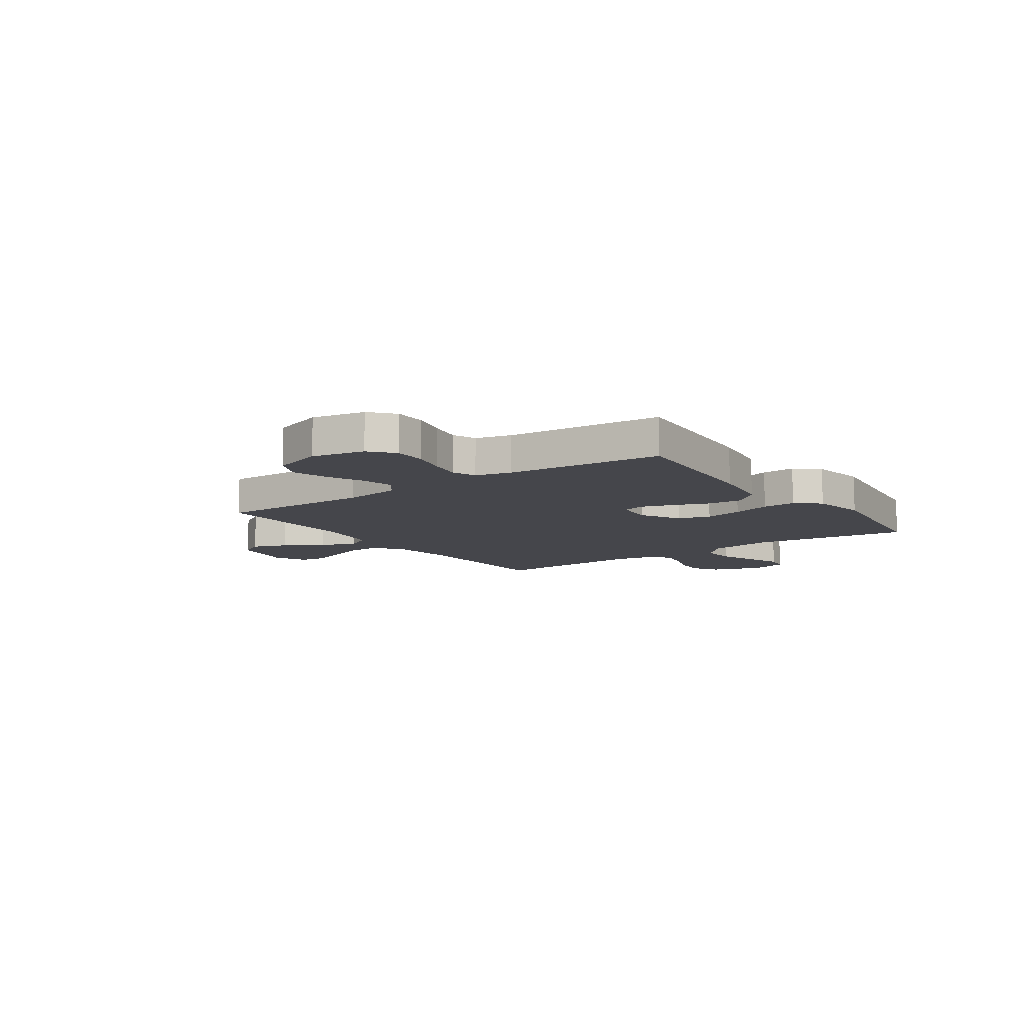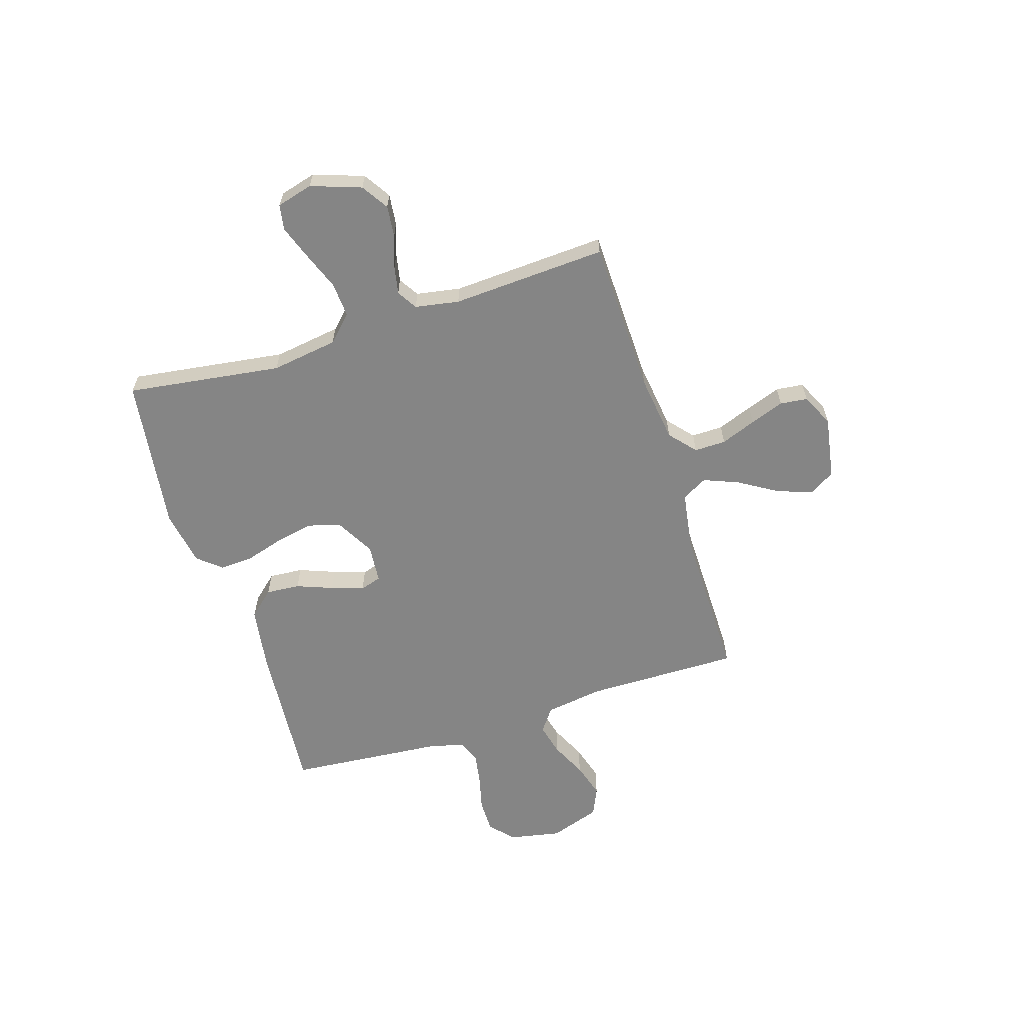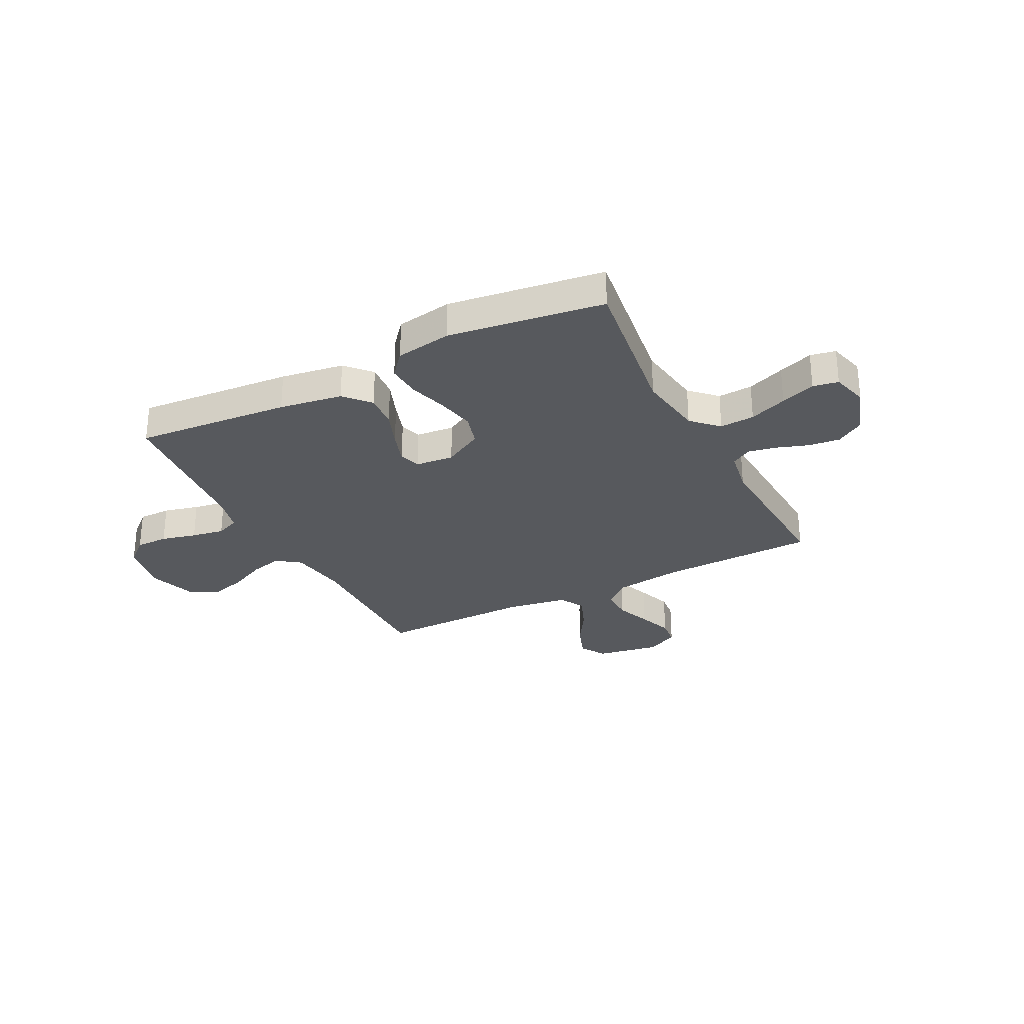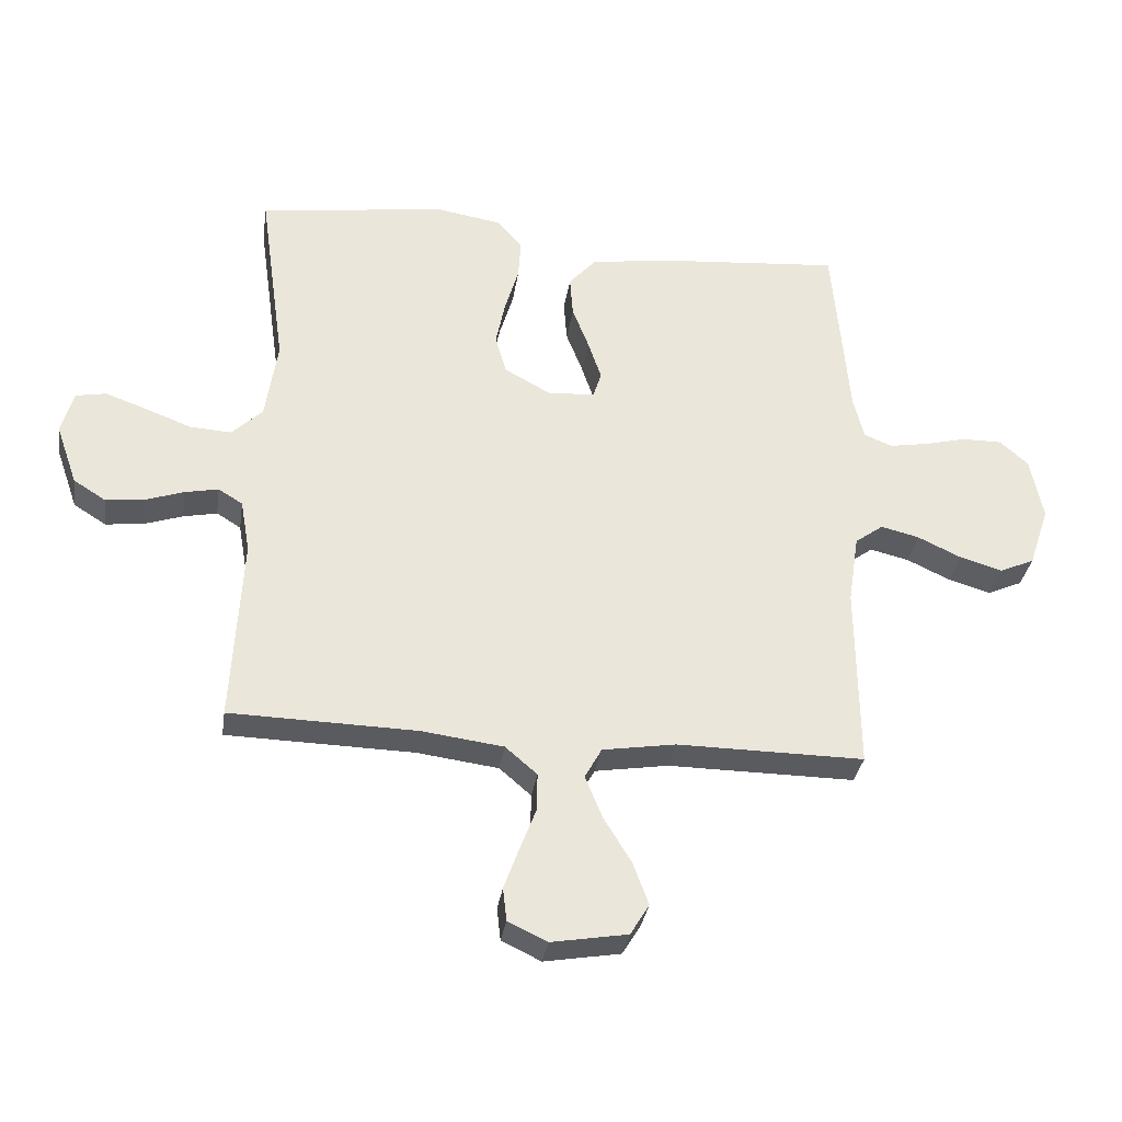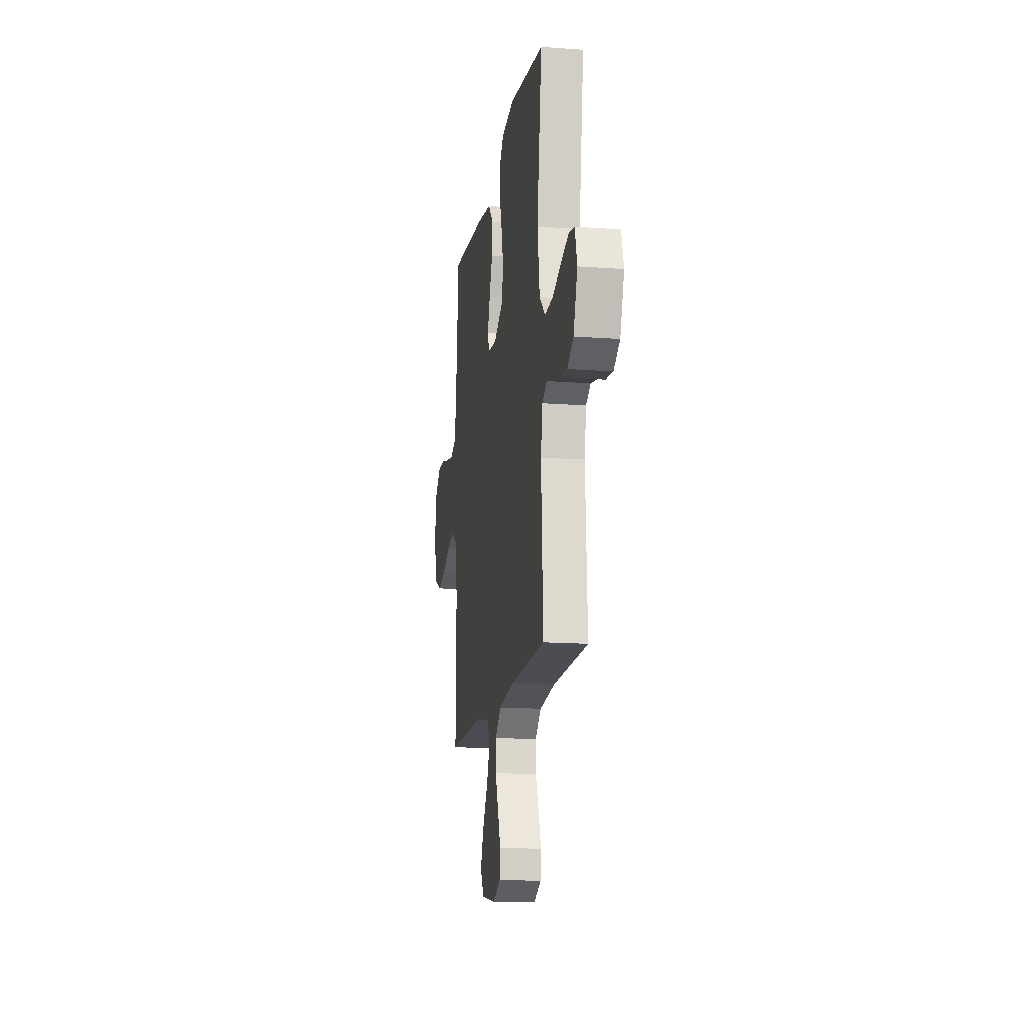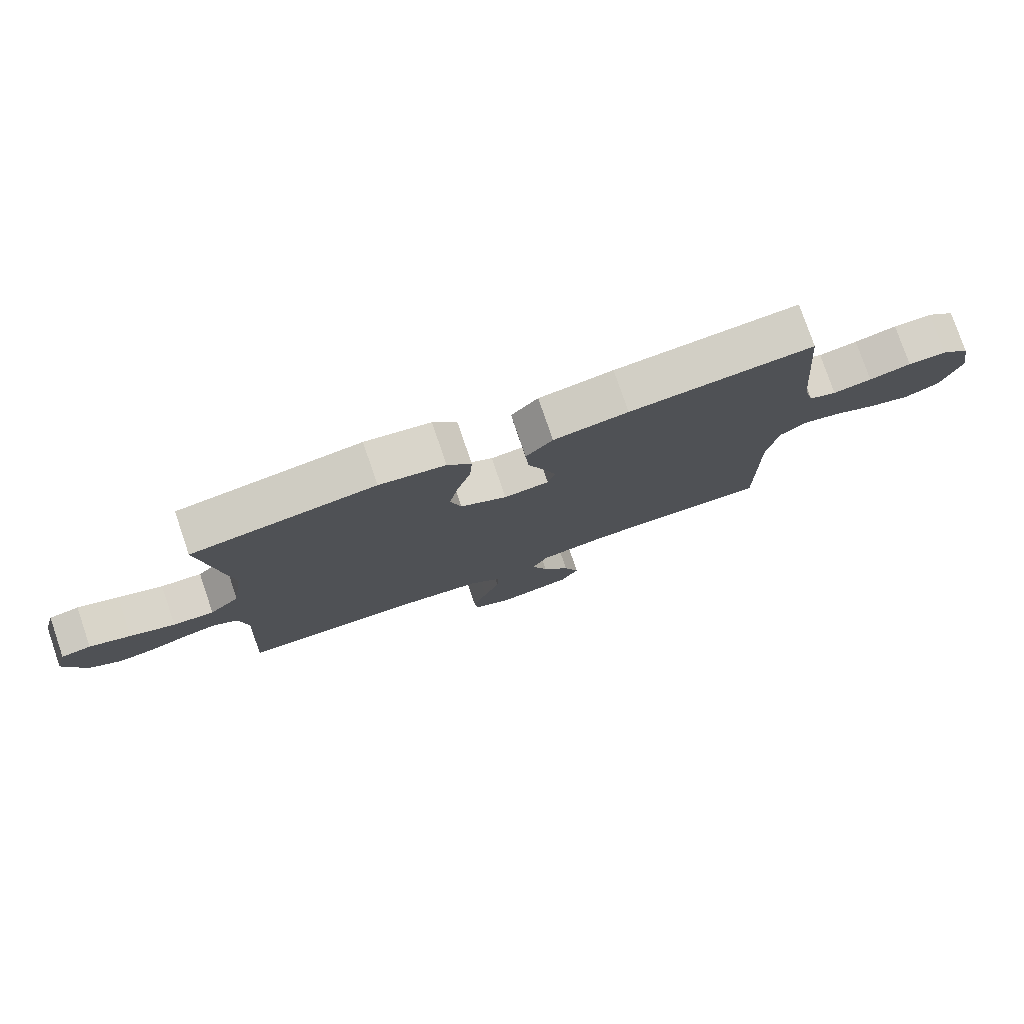
<metadata>
{"format":"obj","ext":"obj","renderer":"f3d","projection":"perspective","resolution":1024,"background":"white","views":[{"elev":-10.0,"azim":-54.8,"up":"+Y"},{"elev":-61.7,"azim":107.6,"up":"+Y"},{"elev":-29.1,"azim":27.2,"up":"+Y"},{"elev":-33.0,"azim":171.5,"up":"+Z"},{"elev":-15.1,"azim":80.9,"up":"+Z"},{"elev":78.1,"azim":161.1,"up":"+Z"}]}
</metadata>
<code>
v 0.5 0.07 0.5
v 0.458 0.07 0.2
v 0.477 0.07 0.071
v 0.526 0.07 0.023
v 0.593 0.07 0.027
v 0.666 0.07 0.055
v 0.733 0.07 0.079
v 0.782 0.07 0.07
v 0.801 0.07 0
v 0.767 0.07 -0.097
v 0.715 0.07 -0.13
v 0.654 0.07 -0.123
v 0.592 0.07 -0.102
v 0.538 0.07 -0.091
v 0.499 0.07 -0.115
v 0.484 0.07 -0.2
v 0.5 0.07 -0.5
v 0.2 0.07 -0.507
v 0.069 0.07 -0.524
v 0.018 0.07 -0.568
v 0.019 0.07 -0.629
v 0.045 0.07 -0.697
v 0.069 0.07 -0.763
v 0.063 0.07 -0.816
v 0 0.07 -0.846
v -0.122 0.07 -0.825
v -0.152 0.07 -0.775
v -0.127 0.07 -0.707
v -0.082 0.07 -0.633
v -0.055 0.07 -0.566
v -0.082 0.07 -0.517
v -0.2 0.07 -0.498
v -0.5 0.07 -0.5
v -0.497 0.07 -0.2
v -0.514 0.07 -0.088
v -0.559 0.07 -0.055
v -0.621 0.07 -0.07
v -0.691 0.07 -0.103
v -0.759 0.07 -0.123
v -0.815 0.07 -0.098
v -0.848 0.07 0
v -0.828 0.07 0.102
v -0.782 0.07 0.142
v -0.719 0.07 0.142
v -0.651 0.07 0.125
v -0.588 0.07 0.114
v -0.543 0.07 0.132
v -0.526 0.07 0.2
v -0.5 0.07 0.5
v -0.2 0.07 0.475
v -0.078 0.07 0.456
v -0.034 0.07 0.407
v -0.039 0.07 0.341
v -0.066 0.07 0.271
v -0.087 0.07 0.208
v -0.074 0.07 0.167
v 0 0.07 0.16
v 0.076 0.07 0.202
v 0.094 0.07 0.265
v 0.079 0.07 0.339
v 0.057 0.07 0.413
v 0.053 0.07 0.478
v 0.092 0.07 0.524
v 0.2 0.07 0.542
v 0.5 0 0.5
v 0.458 0 0.2
v 0.477 0 0.071
v 0.526 0 0.023
v 0.593 0 0.027
v 0.666 0 0.055
v 0.733 0 0.079
v 0.782 0 0.07
v 0.801 0 0
v 0.767 0 -0.097
v 0.715 0 -0.13
v 0.654 0 -0.123
v 0.592 0 -0.102
v 0.538 0 -0.091
v 0.499 0 -0.115
v 0.484 0 -0.2
v 0.5 0 -0.5
v 0.2 0 -0.507
v 0.069 0 -0.524
v 0.018 0 -0.568
v 0.019 0 -0.629
v 0.045 0 -0.697
v 0.069 0 -0.763
v 0.063 0 -0.816
v 0 0 -0.846
v -0.122 0 -0.825
v -0.152 0 -0.775
v -0.127 0 -0.707
v -0.082 0 -0.633
v -0.055 0 -0.566
v -0.082 0 -0.517
v -0.2 0 -0.498
v -0.5 0 -0.5
v -0.497 0 -0.2
v -0.514 0 -0.088
v -0.559 0 -0.055
v -0.621 0 -0.07
v -0.691 0 -0.103
v -0.759 0 -0.123
v -0.815 0 -0.098
v -0.848 0 0
v -0.828 0 0.102
v -0.782 0 0.142
v -0.719 0 0.142
v -0.651 0 0.125
v -0.588 0 0.114
v -0.543 0 0.132
v -0.526 0 0.2
v -0.5 0 0.5
v -0.2 0 0.475
v -0.078 0 0.456
v -0.034 0 0.407
v -0.039 0 0.341
v -0.066 0 0.271
v -0.087 0 0.208
v -0.074 0 0.167
v 0 0 0.16
v 0.076 0 0.202
v 0.094 0 0.265
v 0.079 0 0.339
v 0.057 0 0.413
v 0.053 0 0.478
v 0.092 0 0.524
v 0.2 0 0.542
f 64 1 2
f 63 64 2
f 62 63 2
f 61 62 2
f 60 61 2
f 59 60 2 3
f 58 59 3 4
f 57 58 4
f 56 57 4
f 52 53 54
f 51 52 54
f 50 51 54
f 49 50 54
f 48 49 54
f 47 48 54 55
f 46 47 55 56
f 43 44 45
f 42 43 45
f 41 42 45
f 40 41 45
f 39 40 45
f 38 39 45
f 37 38 45
f 36 37 45 46
f 46 56 4
f 36 46 4
f 35 36 4
f 32 33 34
f 35 4 5
f 34 35 5
f 32 34 5
f 31 32 5
f 27 28 29
f 26 27 29
f 25 26 29
f 24 25 29
f 23 24 29
f 22 23 29
f 21 22 29
f 20 21 29 30
f 31 5 6
f 30 31 6
f 20 30 6
f 19 20 6
f 16 17 18
f 15 16 18 19
f 11 12 13
f 10 11 13
f 9 10 13
f 8 9 13
f 7 8 13
f 6 7 13
f 6 13 14
f 15 19 6
f 6 14 15
f 66 65 128
f 66 128 127
f 66 127 126
f 66 126 125
f 66 125 124
f 67 66 124 123
f 68 67 123 122
f 68 122 121
f 68 121 120
f 118 117 116
f 118 116 115
f 118 115 114
f 118 114 113
f 118 113 112
f 119 118 112 111
f 120 119 111 110
f 109 108 107
f 109 107 106
f 109 106 105
f 109 105 104
f 109 104 103
f 109 103 102
f 109 102 101
f 110 109 101 100
f 68 120 110
f 68 110 100
f 68 100 99
f 98 97 96
f 69 68 99
f 69 99 98
f 69 98 96
f 69 96 95
f 93 92 91
f 93 91 90
f 93 90 89
f 93 89 88
f 93 88 87
f 93 87 86
f 93 86 85
f 94 93 85 84
f 70 69 95
f 70 95 94
f 70 94 84
f 70 84 83
f 82 81 80
f 83 82 80 79
f 77 76 75
f 77 75 74
f 77 74 73
f 77 73 72
f 77 72 71
f 77 71 70
f 78 77 70
f 70 83 79
f 79 78 70
f 1 65 66 2
f 2 66 67 3
f 3 67 68 4
f 4 68 69 5
f 5 69 70 6
f 6 70 71 7
f 7 71 72 8
f 8 72 73 9
f 9 73 74 10
f 10 74 75 11
f 11 75 76 12
f 12 76 77 13
f 13 77 78 14
f 14 78 79 15
f 15 79 80 16
f 16 80 81 17
f 17 81 82 18
f 18 82 83 19
f 19 83 84 20
f 20 84 85 21
f 21 85 86 22
f 22 86 87 23
f 23 87 88 24
f 24 88 89 25
f 25 89 90 26
f 26 90 91 27
f 27 91 92 28
f 28 92 93 29
f 29 93 94 30
f 30 94 95 31
f 31 95 96 32
f 32 96 97 33
f 33 97 98 34
f 34 98 99 35
f 35 99 100 36
f 36 100 101 37
f 37 101 102 38
f 38 102 103 39
f 39 103 104 40
f 40 104 105 41
f 41 105 106 42
f 42 106 107 43
f 43 107 108 44
f 44 108 109 45
f 45 109 110 46
f 46 110 111 47
f 47 111 112 48
f 48 112 113 49
f 49 113 114 50
f 50 114 115 51
f 51 115 116 52
f 52 116 117 53
f 53 117 118 54
f 54 118 119 55
f 55 119 120 56
f 56 120 121 57
f 57 121 122 58
f 58 122 123 59
f 59 123 124 60
f 60 124 125 61
f 61 125 126 62
f 62 126 127 63
f 63 127 128 64
f 64 128 65 1

</code>
